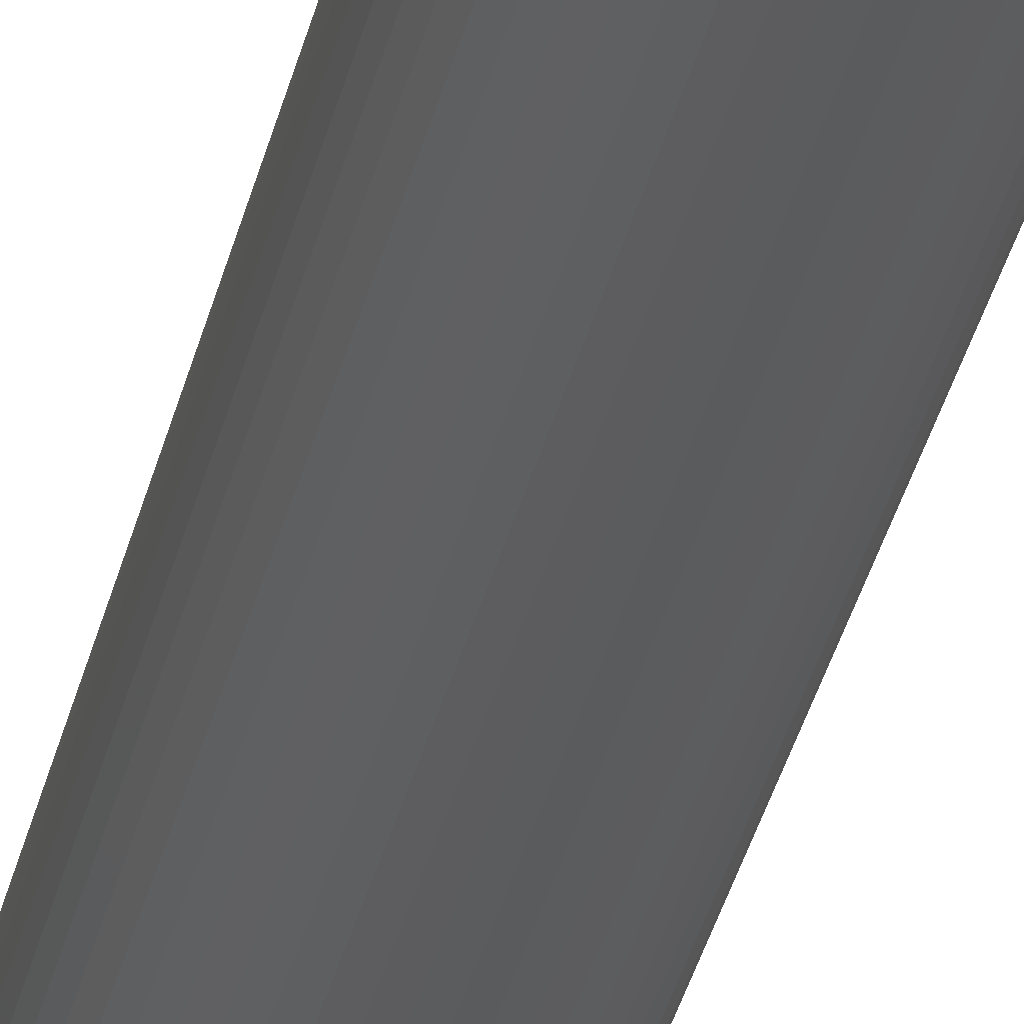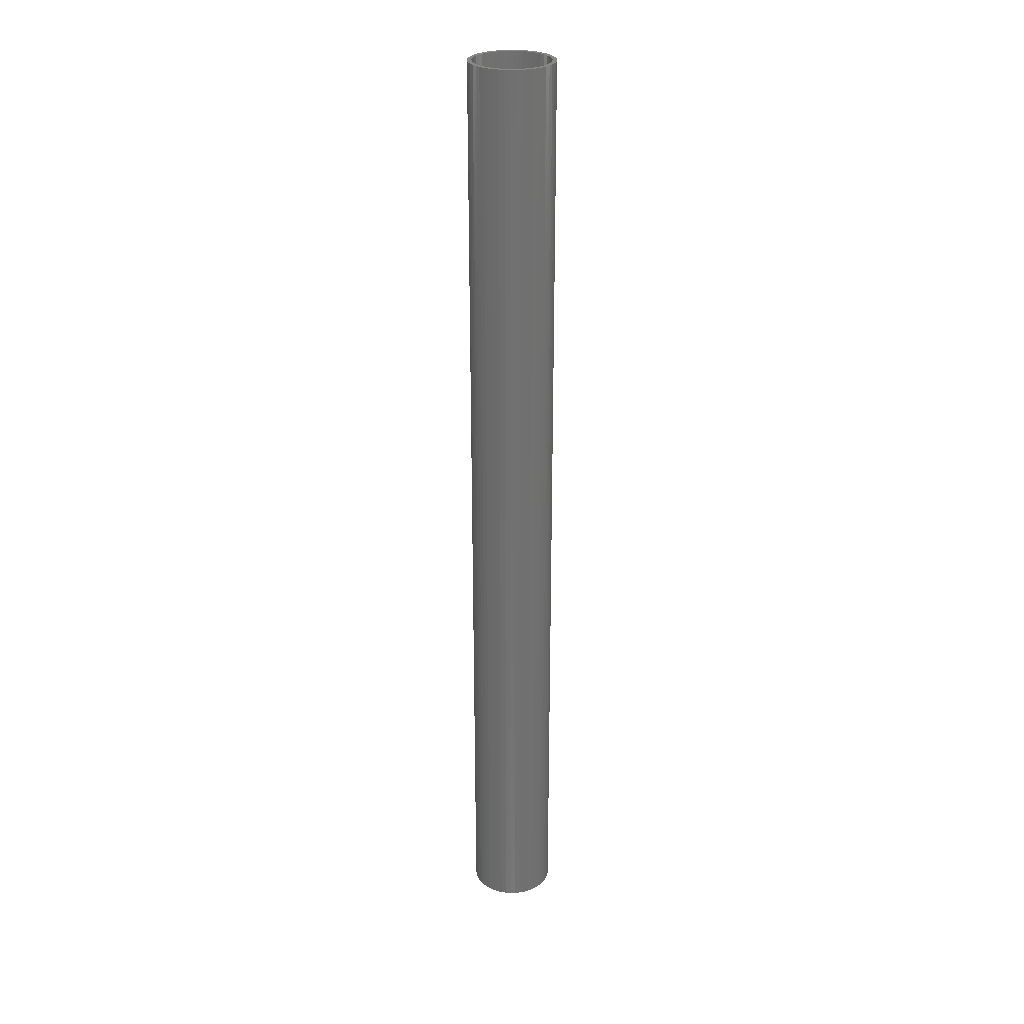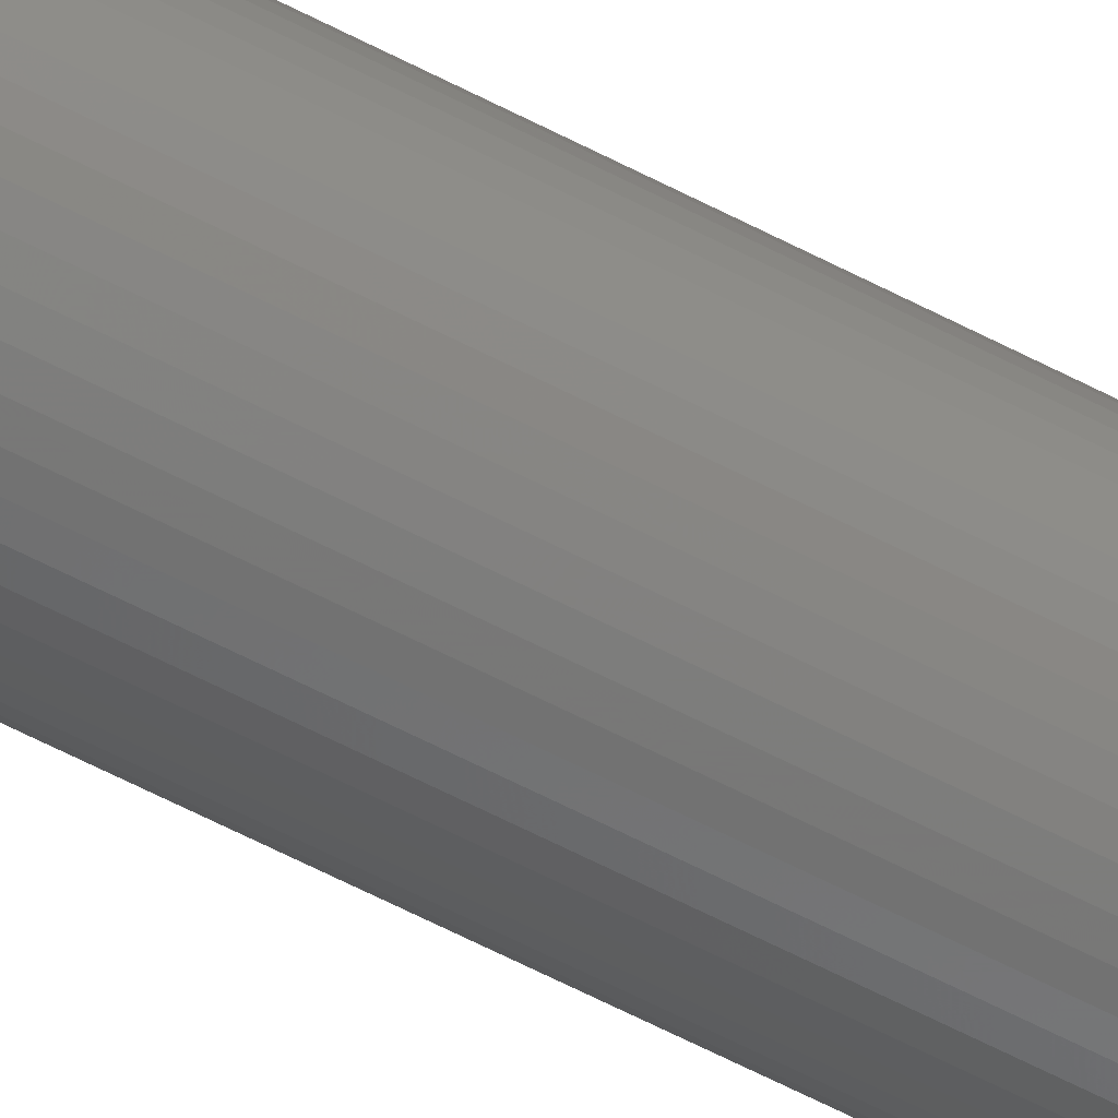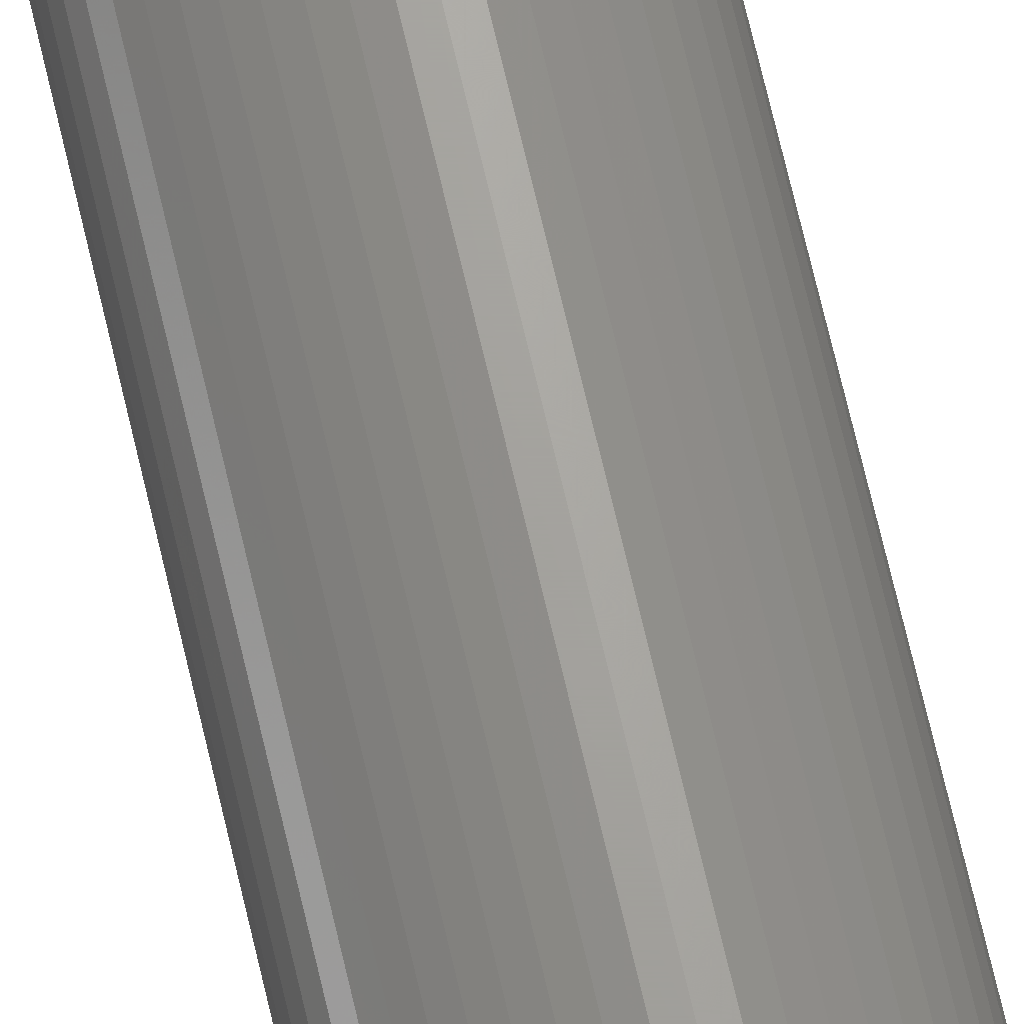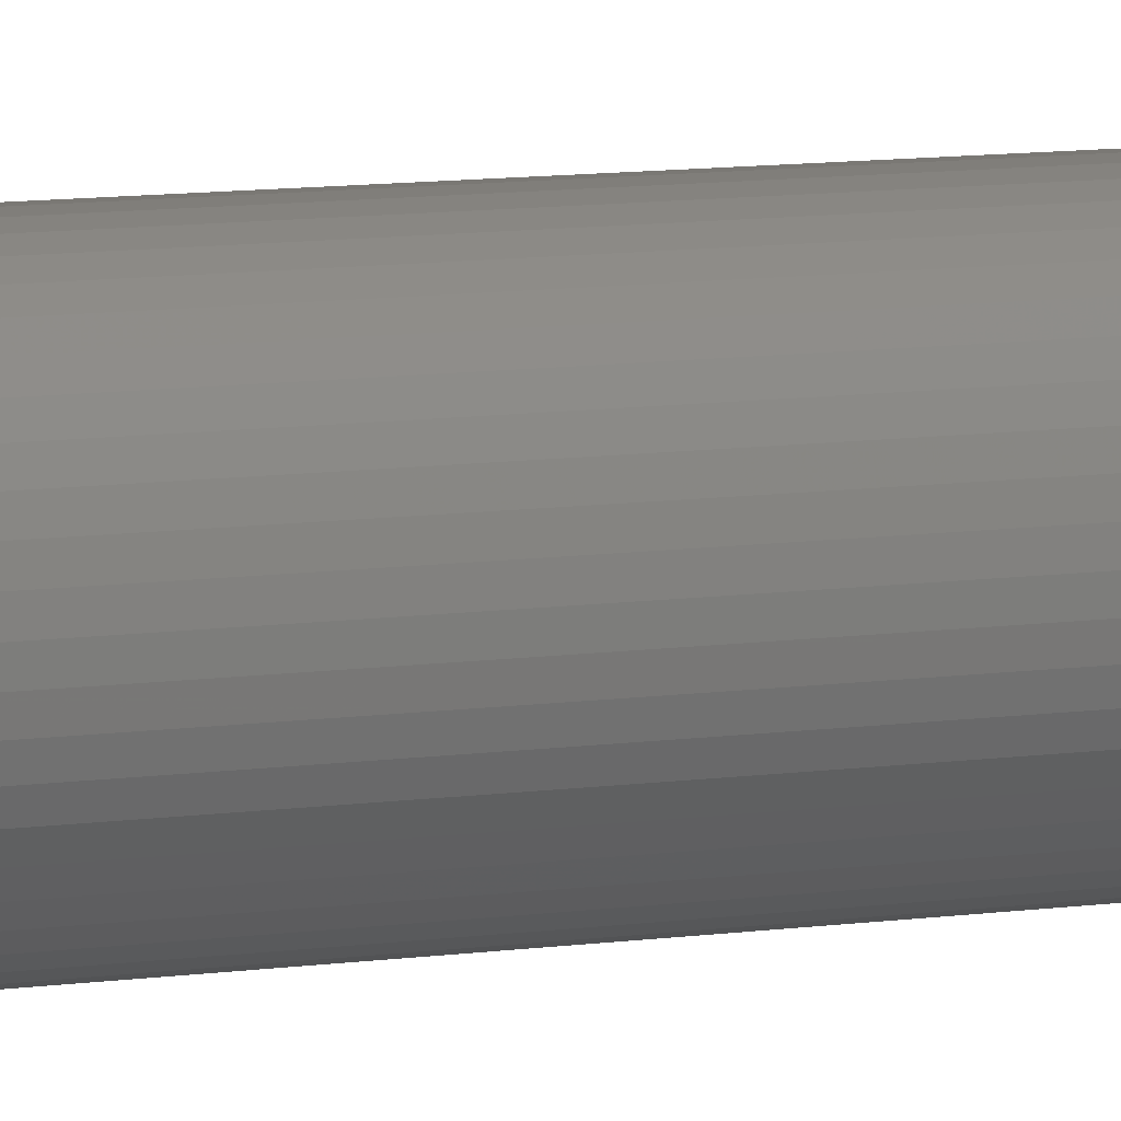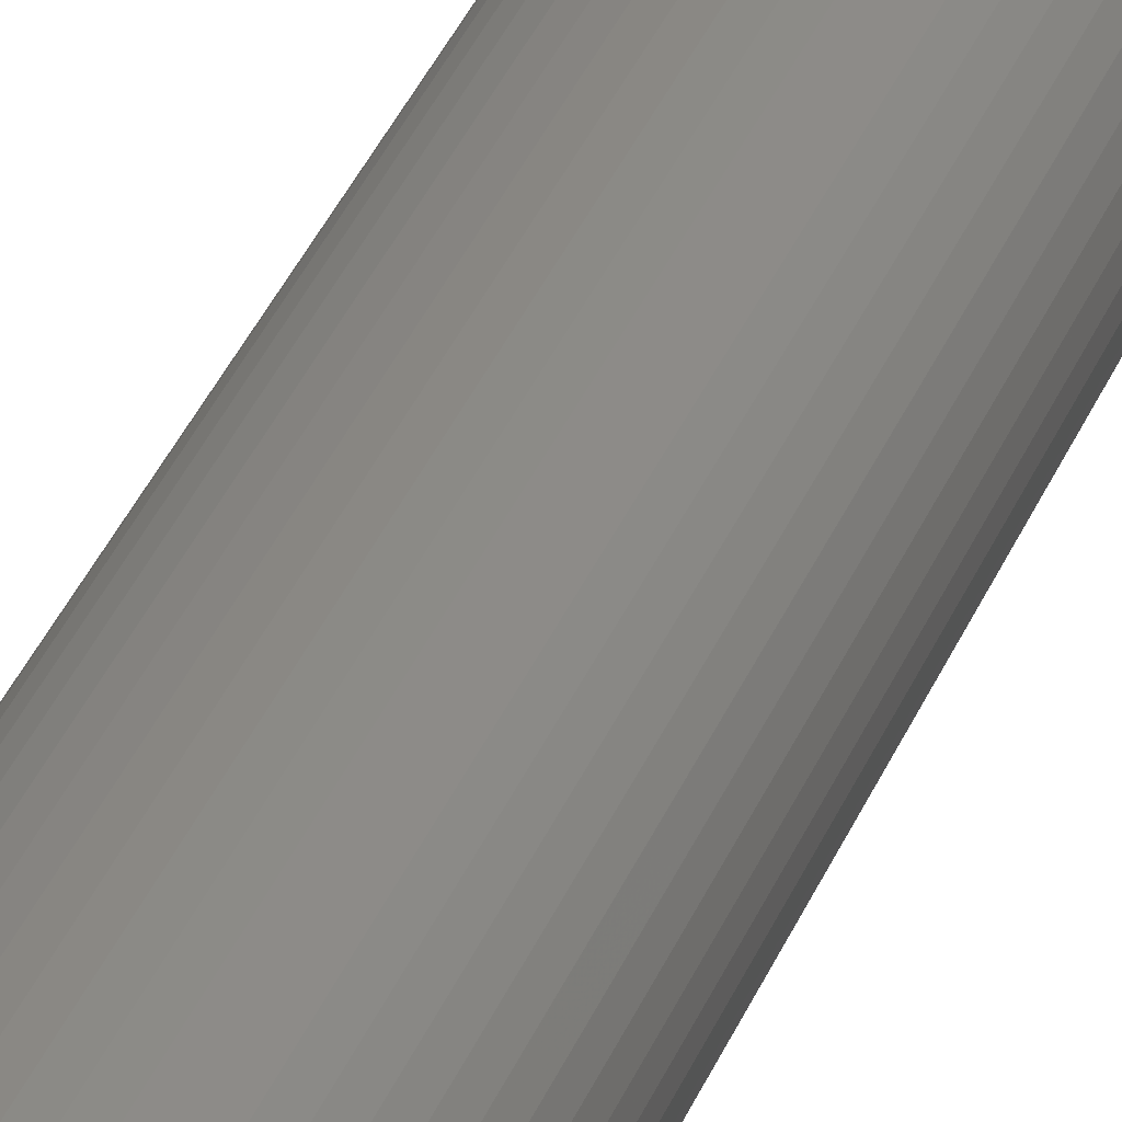
<metadata>
{"format":"stl","ext":"stl","renderer":"f3d","projection":"perspective","resolution":1024,"background":"white","views":[{"elev":-28.7,"azim":-10.7,"up":"+Y"},{"elev":27.0,"azim":-152.5,"up":"+Z"},{"elev":-63.7,"azim":-117.6,"up":"+Y"},{"elev":67.6,"azim":167.1,"up":"+Y"},{"elev":5.6,"azim":57.3,"up":"+Y"},{"elev":27.5,"azim":-163.9,"up":"+Y"}]}
</metadata>
<code>
# stl→obj: 200 verts, 400 faces
v 2 0 22.5
v 1.984 0.2507 -22.5
v 1.984 0.2507 22.5
v 2 0 -22.5
v -2 0 -22.5
v -1.984 0.2507 22.5
v -1.984 0.2507 -22.5
v -2 0 22.5
v 0.1256 1.996 -22.5
v -0.1256 1.996 22.5
v 0.1256 1.996 22.5
v -0.1256 1.996 -22.5
v -0.1256 -1.996 -22.5
v 0.1256 -1.996 22.5
v -0.1256 -1.996 22.5
v 0.1256 -1.996 -22.5
v 1.458 1.369 -22.5
v 1.275 1.541 22.5
v 1.458 1.369 22.5
v 1.275 1.541 -22.5
v -1.275 1.541 -22.5
v -1.458 1.369 22.5
v -1.275 1.541 22.5
v -1.458 1.369 -22.5
v -0.618 1.902 -22.5
v -0.8516 1.81 22.5
v -0.618 1.902 22.5
v -0.8516 1.81 -22.5
v 1.86 0.7362 22.5
v 1.753 0.9635 -22.5
v 1.753 0.9635 22.5
v 1.86 0.7362 -22.5
v 1.937 0.4974 -22.5
v 1.937 0.4974 22.5
v 0.8516 1.81 -22.5
v 0.618 1.902 22.5
v 0.8516 1.81 22.5
v 0.618 1.902 -22.5
v 1.072 1.689 22.5
v 1.072 1.689 -22.5
v -1.86 0.7362 -22.5
v -1.753 0.9635 22.5
v -1.753 0.9635 -22.5
v -1.86 0.7362 22.5
v -1.937 0.4974 -22.5
v -1.937 0.4974 22.5
v -1.072 1.689 22.5
v -1.072 1.689 -22.5
v -0.3748 1.965 -22.5
v -0.3748 1.965 22.5
v 0.3748 -1.965 22.5
v 0.3748 -1.965 -22.5
v 0.618 -1.902 -22.5
v 0.8516 -1.81 22.5
v 0.618 -1.902 22.5
v 0.8516 -1.81 -22.5
v 1.618 1.176 22.5
v 1.618 1.176 -22.5
v 0.3748 1.965 22.5
v 0.3748 1.965 -22.5
v -1.618 1.176 22.5
v -1.618 1.176 -22.5
v 1.8 0 22.5
v 1.786 0.2256 22.5
v 1.984 -0.2507 22.5
v 1.743 0.4476 22.5
v 1.786 -0.2256 22.5
v 1.937 -0.4974 22.5
v 1.674 0.6626 22.5
v 1.577 0.8672 22.5
v 1.456 1.058 22.5
v 1.312 1.232 22.5
v 1.147 1.387 22.5
v 0.9645 1.52 22.5
v 0.7664 1.629 22.5
v 0.5562 1.712 22.5
v 0.3373 1.768 22.5
v 0.113 1.796 22.5
v -0.113 1.796 22.5
v -0.3373 1.768 22.5
v -0.5562 1.712 22.5
v -0.7664 1.629 22.5
v -0.9645 1.52 22.5
v -1.147 1.387 22.5
v -1.312 1.232 22.5
v -1.456 1.058 22.5
v -1.577 0.8672 22.5
v -1.674 0.6626 22.5
v -1.743 0.4476 22.5
v -1.786 0.2256 22.5
v 1.743 -0.4476 22.5
v 1.86 -0.7362 22.5
v 1.674 -0.6626 22.5
v 1.753 -0.9635 22.5
v 1.577 -0.8672 22.5
v 1.618 -1.176 22.5
v 1.456 -1.058 22.5
v 1.458 -1.369 22.5
v 1.312 -1.232 22.5
v 1.275 -1.541 22.5
v 1.147 -1.387 22.5
v 1.072 -1.689 22.5
v 0.9645 -1.52 22.5
v 0.7664 -1.629 22.5
v 0.5562 -1.712 22.5
v 0.3373 -1.768 22.5
v 0.113 -1.796 22.5
v -0.113 -1.796 22.5
v -0.3373 -1.768 22.5
v -0.3748 -1.965 22.5
v -0.5562 -1.712 22.5
v -0.618 -1.902 22.5
v -0.7664 -1.629 22.5
v -0.8516 -1.81 22.5
v -0.9645 -1.52 22.5
v -1.072 -1.689 22.5
v -1.147 -1.387 22.5
v -1.275 -1.541 22.5
v -1.312 -1.232 22.5
v -1.458 -1.369 22.5
v -1.456 -1.058 22.5
v -1.618 -1.176 22.5
v -1.577 -0.8672 22.5
v -1.753 -0.9635 22.5
v -1.674 -0.6626 22.5
v -1.86 -0.7362 22.5
v -1.743 -0.4476 22.5
v -1.937 -0.4974 22.5
v -1.786 -0.2256 22.5
v -1.984 -0.2507 22.5
v -1.8 0 22.5
v 1.984 -0.2507 -22.5
v 1.937 -0.4974 -22.5
v -1.458 -1.369 -22.5
v -1.275 -1.541 -22.5
v -1.753 -0.9635 -22.5
v -1.86 -0.7362 -22.5
v -1.618 -1.176 -22.5
v 1.8 0 -22.5
v 1.786 -0.2256 -22.5
v 1.743 -0.4476 -22.5
v 1.86 -0.7362 -22.5
v 1.786 0.2256 -22.5
v 1.674 -0.6626 -22.5
v 1.753 -0.9635 -22.5
v 1.577 -0.8672 -22.5
v 1.618 -1.176 -22.5
v 1.456 -1.058 -22.5
v 1.458 -1.369 -22.5
v 1.312 -1.232 -22.5
v 1.275 -1.541 -22.5
v 1.147 -1.387 -22.5
v 1.072 -1.689 -22.5
v 0.9645 -1.52 -22.5
v 0.7664 -1.629 -22.5
v 0.5562 -1.712 -22.5
v 0.3373 -1.768 -22.5
v 0.113 -1.796 -22.5
v -0.113 -1.796 -22.5
v -0.3373 -1.768 -22.5
v -0.3748 -1.965 -22.5
v -0.5562 -1.712 -22.5
v -0.618 -1.902 -22.5
v -0.7664 -1.629 -22.5
v -0.8516 -1.81 -22.5
v -0.9645 -1.52 -22.5
v -1.072 -1.689 -22.5
v -1.147 -1.387 -22.5
v -1.312 -1.232 -22.5
v -1.456 -1.058 -22.5
v -1.577 -0.8672 -22.5
v -1.674 -0.6626 -22.5
v -1.743 -0.4476 -22.5
v -1.937 -0.4974 -22.5
v -1.786 -0.2256 -22.5
v 1.743 0.4476 -22.5
v 1.674 0.6626 -22.5
v 1.577 0.8672 -22.5
v 1.456 1.058 -22.5
v 1.312 1.232 -22.5
v 1.147 1.387 -22.5
v 0.9645 1.52 -22.5
v 0.7664 1.629 -22.5
v 0.5562 1.712 -22.5
v 0.3373 1.768 -22.5
v 0.113 1.796 -22.5
v -0.113 1.796 -22.5
v -0.3373 1.768 -22.5
v -0.5562 1.712 -22.5
v -0.7664 1.629 -22.5
v -0.9645 1.52 -22.5
v -1.147 1.387 -22.5
v -1.312 1.232 -22.5
v -1.456 1.058 -22.5
v -1.577 0.8672 -22.5
v -1.674 0.6626 -22.5
v -1.743 0.4476 -22.5
v -1.786 0.2256 -22.5
v -1.8 0 -22.5
v -1.984 -0.2507 -22.5
f 1 2 3
f 2 1 4
f 5 6 7
f 6 5 8
f 9 10 11
f 10 9 12
f 13 14 15
f 14 13 16
f 17 18 19
f 18 17 20
f 21 22 23
f 22 21 24
f 25 26 27
f 26 25 28
f 29 30 31
f 30 29 32
f 3 33 34
f 33 3 2
f 35 36 37
f 36 35 38
f 20 39 18
f 39 20 40
f 41 42 43
f 42 41 44
f 45 44 41
f 44 45 46
f 28 47 26
f 47 28 48
f 49 27 50
f 27 49 25
f 16 51 14
f 51 16 52
f 53 54 55
f 54 53 56
f 34 32 29
f 32 34 33
f 57 17 19
f 17 57 58
f 31 58 57
f 58 31 30
f 38 59 36
f 59 38 60
f 60 11 59
f 11 60 9
f 40 37 39
f 37 40 35
f 43 61 62
f 61 43 42
f 62 22 24
f 22 62 61
f 7 46 45
f 46 7 6
f 63 1 3
f 64 3 34
f 1 63 65
f 66 34 29
f 67 65 63
f 65 67 68
f 3 64 63
f 69 29 31
f 34 66 64
f 29 69 66
f 70 31 57
f 31 70 69
f 71 57 19
f 57 71 70
f 19 72 71
f 18 72 19
f 18 73 72
f 39 73 18
f 39 74 73
f 37 74 39
f 37 75 74
f 36 75 37
f 36 76 75
f 59 76 36
f 59 77 76
f 11 77 59
f 11 78 77
f 11 79 78
f 10 79 11
f 10 80 79
f 50 80 10
f 50 81 80
f 27 81 50
f 27 82 81
f 26 82 27
f 26 83 82
f 47 83 26
f 47 84 83
f 23 84 47
f 23 85 84
f 22 85 23
f 85 22 86
f 61 86 22
f 86 61 87
f 42 87 61
f 87 42 88
f 44 88 42
f 88 44 89
f 46 89 44
f 89 46 90
f 91 68 67
f 68 91 92
f 93 92 91
f 92 93 94
f 95 94 93
f 94 95 96
f 97 96 95
f 96 97 98
f 99 98 97
f 99 100 98
f 101 100 99
f 101 102 100
f 103 102 101
f 103 54 102
f 104 54 103
f 104 55 54
f 105 55 104
f 105 51 55
f 106 51 105
f 106 14 51
f 107 14 106
f 108 14 107
f 108 15 14
f 109 15 108
f 109 110 15
f 111 110 109
f 111 112 110
f 113 112 111
f 113 114 112
f 115 114 113
f 115 116 114
f 117 116 115
f 117 118 116
f 119 118 117
f 120 119 121
f 119 120 118
f 122 121 123
f 121 122 120
f 124 123 125
f 126 125 127
f 123 124 122
f 128 127 129
f 130 129 131
f 6 90 46
f 125 126 124
f 90 6 131
f 127 128 126
f 8 131 6
f 129 130 128
f 131 8 130
f 48 23 47
f 23 48 21
f 12 50 10
f 50 12 49
f 65 4 1
f 4 65 132
f 68 132 65
f 132 68 133
f 134 118 120
f 118 134 135
f 136 126 137
f 126 136 124
f 138 124 136
f 124 138 122
f 139 4 132
f 140 132 133
f 4 139 2
f 141 133 142
f 143 2 139
f 2 143 33
f 132 140 139
f 144 142 145
f 133 141 140
f 142 144 141
f 146 145 147
f 145 146 144
f 148 147 149
f 147 148 146
f 149 150 148
f 151 150 149
f 151 152 150
f 153 152 151
f 153 154 152
f 56 154 153
f 56 155 154
f 53 155 56
f 53 156 155
f 52 156 53
f 52 157 156
f 16 157 52
f 16 158 157
f 16 159 158
f 13 159 16
f 13 160 159
f 161 160 13
f 161 162 160
f 163 162 161
f 163 164 162
f 165 164 163
f 165 166 164
f 167 166 165
f 167 168 166
f 135 168 167
f 135 169 168
f 134 169 135
f 169 134 170
f 138 170 134
f 170 138 171
f 136 171 138
f 171 136 172
f 137 172 136
f 172 137 173
f 174 173 137
f 173 174 175
f 176 33 143
f 33 176 32
f 177 32 176
f 32 177 30
f 178 30 177
f 30 178 58
f 179 58 178
f 58 179 17
f 180 17 179
f 180 20 17
f 181 20 180
f 181 40 20
f 182 40 181
f 182 35 40
f 183 35 182
f 183 38 35
f 184 38 183
f 184 60 38
f 185 60 184
f 185 9 60
f 186 9 185
f 187 9 186
f 187 12 9
f 188 12 187
f 188 49 12
f 189 49 188
f 189 25 49
f 190 25 189
f 190 28 25
f 191 28 190
f 191 48 28
f 192 48 191
f 192 21 48
f 193 21 192
f 24 193 194
f 193 24 21
f 62 194 195
f 194 62 24
f 43 195 196
f 41 196 197
f 195 43 62
f 45 197 198
f 7 198 199
f 200 175 174
f 196 41 43
f 175 200 199
f 197 45 41
f 5 199 200
f 198 7 45
f 199 5 7
f 56 102 54
f 102 56 153
f 94 142 92
f 142 94 145
f 134 122 138
f 122 134 120
f 137 128 174
f 128 137 126
f 153 100 102
f 100 153 151
f 52 55 51
f 55 52 53
f 96 145 94
f 145 96 147
f 98 147 96
f 147 98 149
f 92 133 68
f 133 92 142
f 161 15 110
f 15 161 13
f 165 112 114
f 112 165 163
f 163 110 112
f 110 163 161
f 174 130 200
f 130 174 128
f 200 8 5
f 8 200 130
f 151 98 100
f 98 151 149
f 167 114 116
f 114 167 165
f 135 116 118
f 116 135 167
f 139 64 143
f 64 139 63
f 131 198 90
f 198 131 199
f 187 78 79
f 78 187 186
f 158 108 107
f 108 158 159
f 181 72 73
f 72 181 180
f 193 84 85
f 84 193 192
f 190 81 82
f 81 190 189
f 148 95 146
f 95 148 97
f 177 70 178
f 70 177 69
f 143 66 176
f 66 143 64
f 184 75 76
f 75 184 183
f 185 76 77
f 76 185 184
f 182 73 74
f 73 182 181
f 88 195 87
f 195 88 196
f 89 196 88
f 196 89 197
f 189 80 81
f 80 189 188
f 157 107 106
f 107 157 158
f 176 69 177
f 69 176 66
f 179 72 180
f 72 179 71
f 178 71 179
f 71 178 70
f 186 77 78
f 77 186 185
f 183 74 75
f 74 183 182
f 87 194 86
f 194 87 195
f 86 193 85
f 193 86 194
f 90 197 89
f 197 90 198
f 191 82 83
f 82 191 190
f 192 83 84
f 83 192 191
f 188 79 80
f 79 188 187
f 140 63 139
f 63 140 67
f 150 101 99
f 101 150 152
f 141 67 140
f 67 141 91
f 146 93 144
f 93 146 95
f 150 97 148
f 97 150 99
f 160 111 109
f 111 160 162
f 125 173 127
f 173 125 172
f 129 199 131
f 199 129 175
f 155 105 104
f 105 155 156
f 156 106 105
f 106 156 157
f 152 103 101
f 103 152 154
f 154 104 103
f 104 154 155
f 144 91 141
f 91 144 93
f 159 109 108
f 109 159 160
f 162 113 111
f 113 162 164
f 166 117 115
f 117 166 168
f 168 119 117
f 119 168 169
f 127 175 129
f 175 127 173
f 164 115 113
f 115 164 166
f 121 171 123
f 171 121 170
f 123 172 125
f 172 123 171
f 119 170 121
f 170 119 169

</code>
